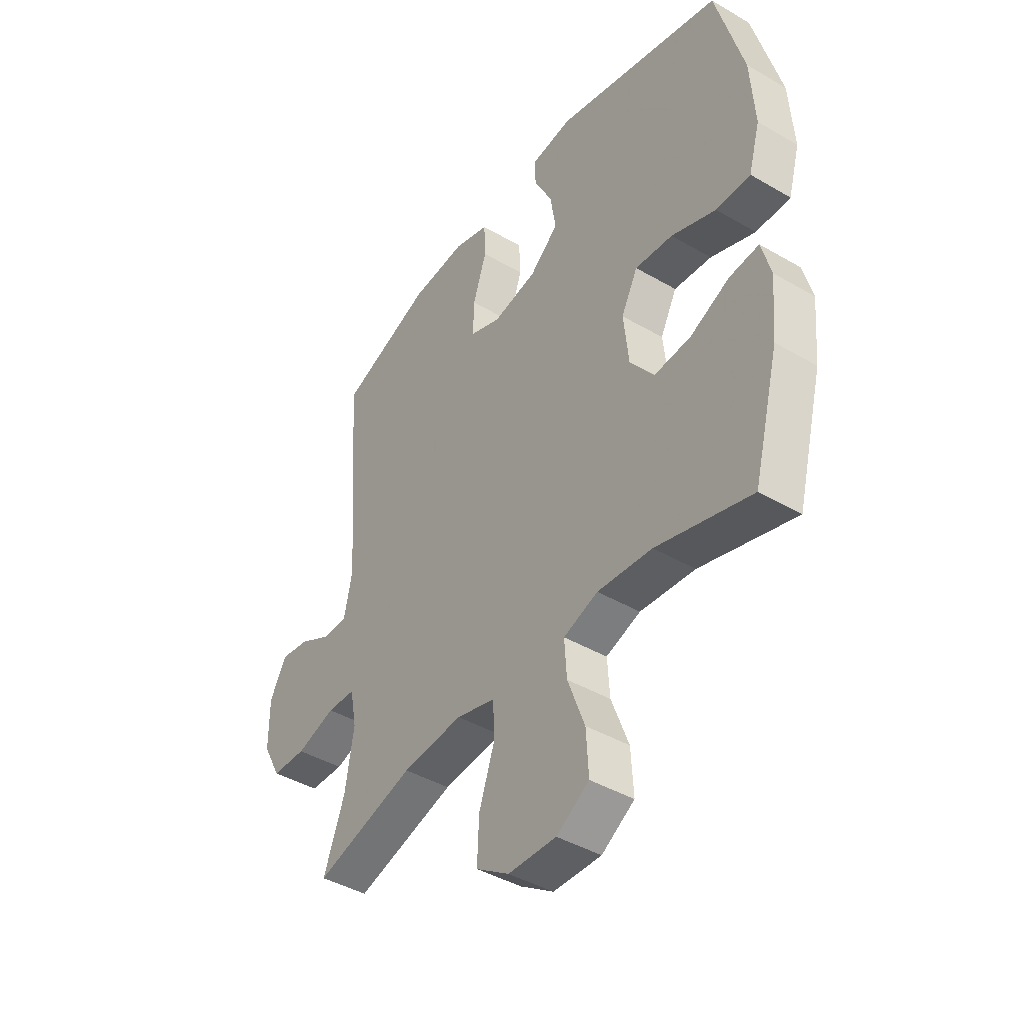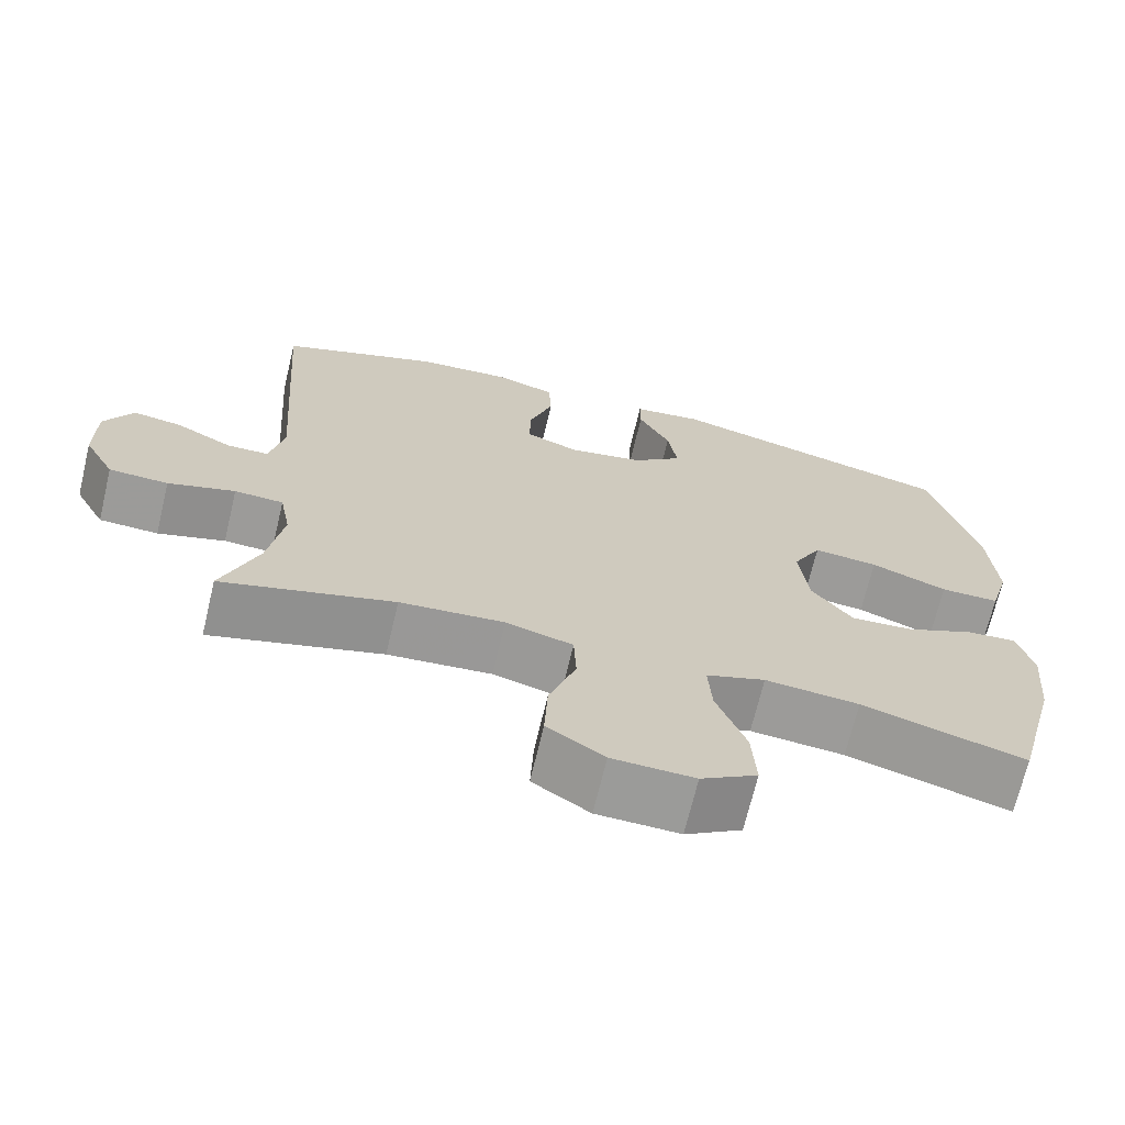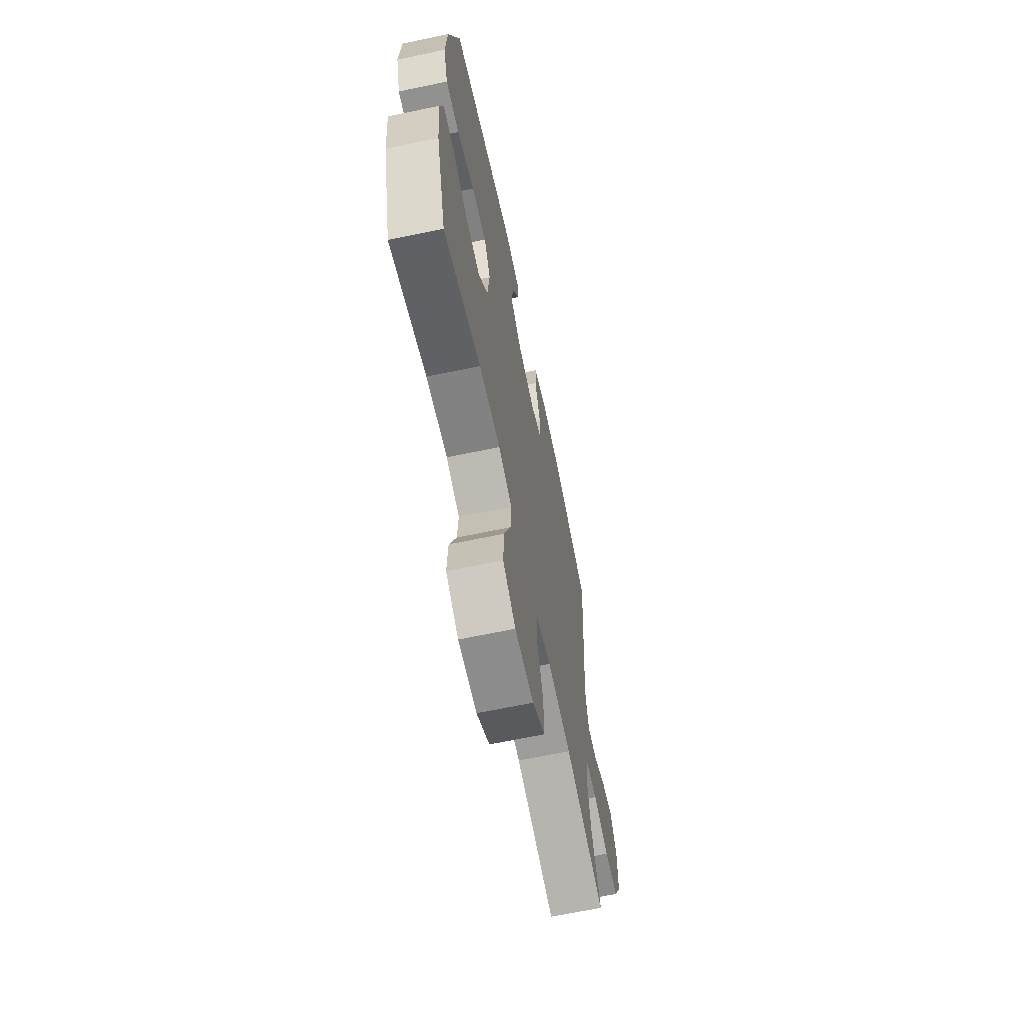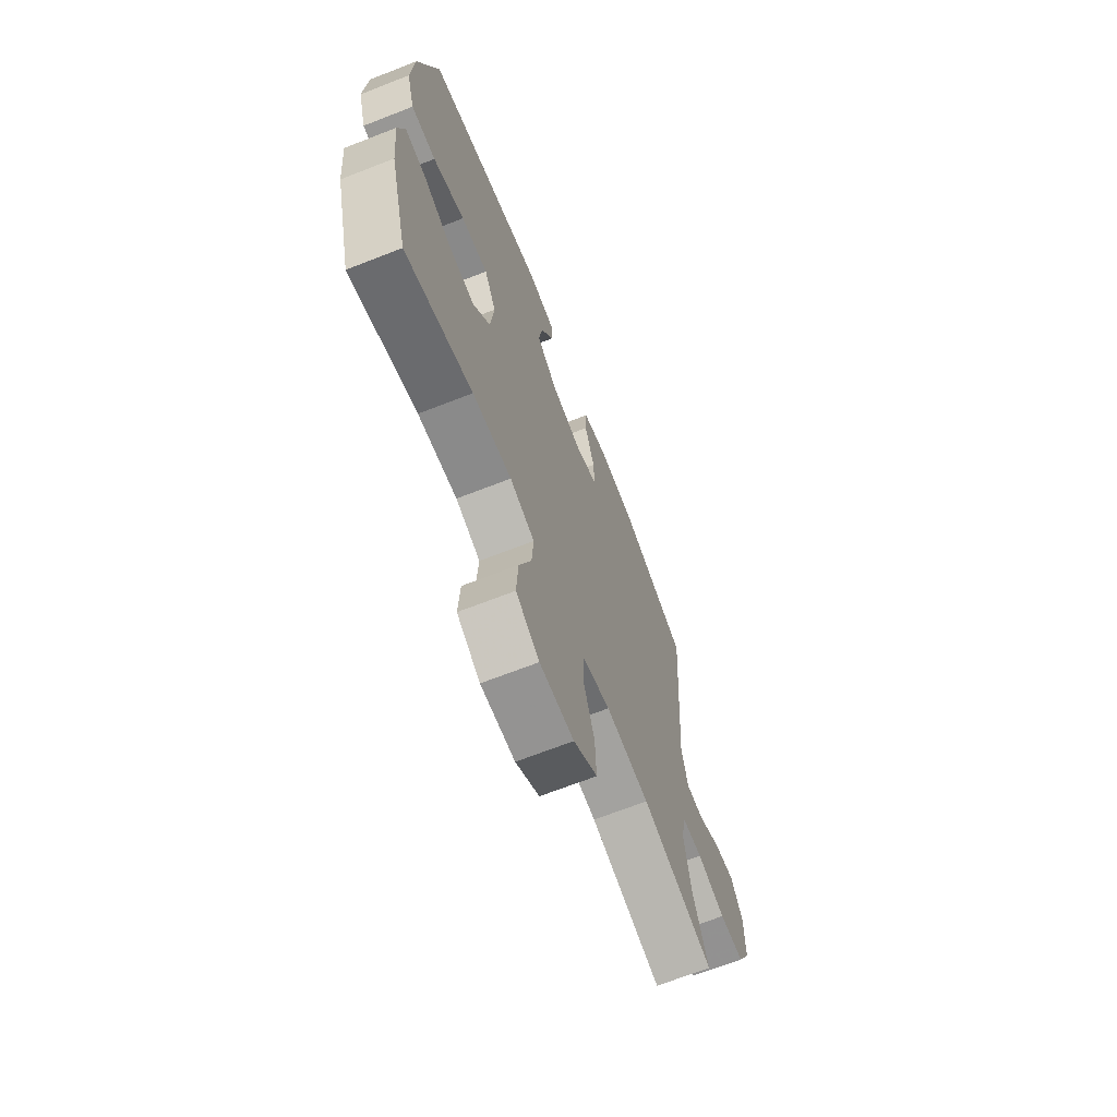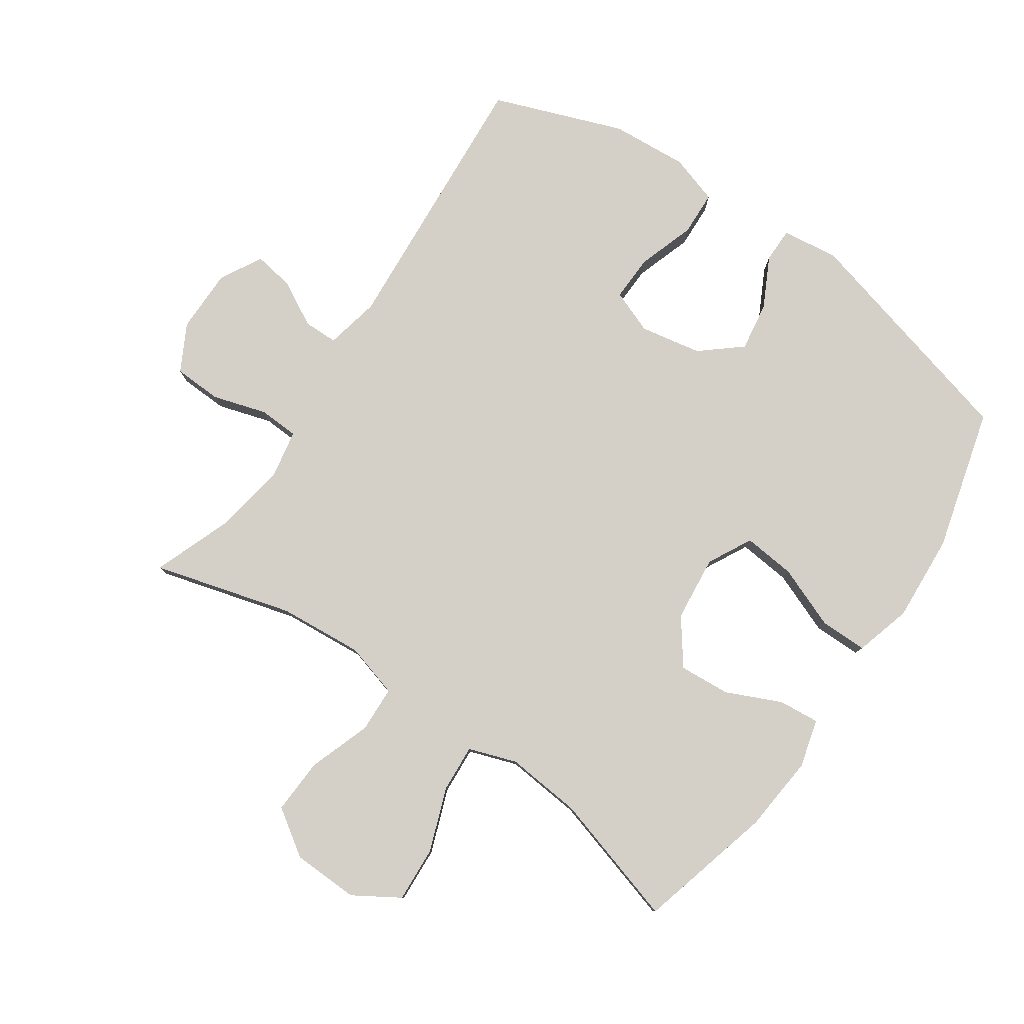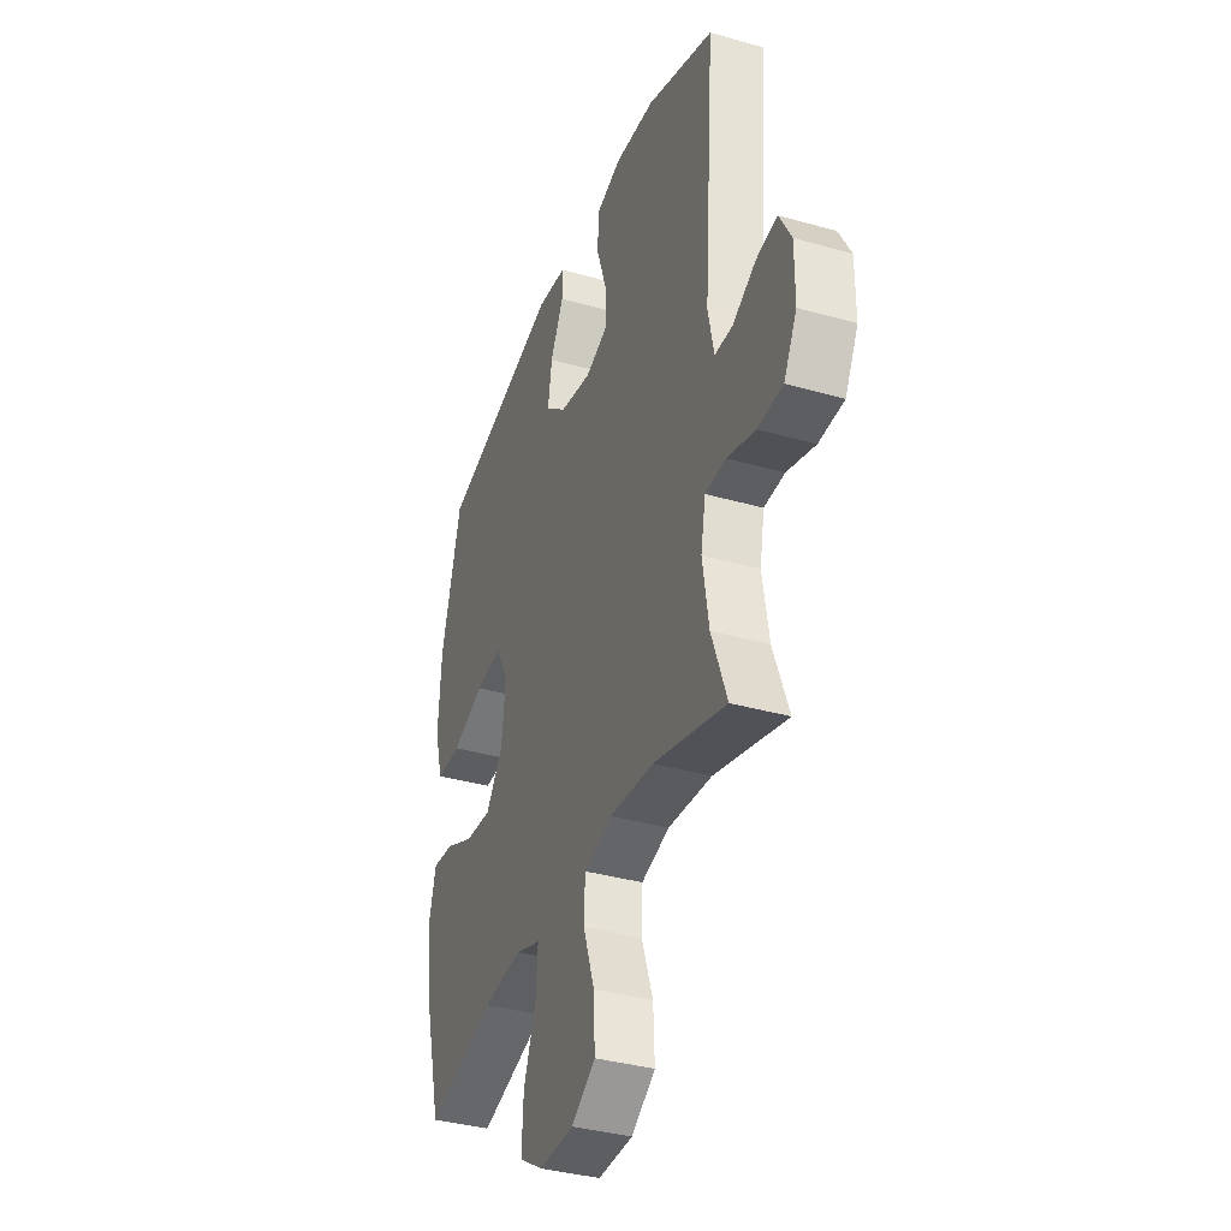
<metadata>
{"format":"obj","ext":"obj","renderer":"f3d","projection":"perspective","resolution":1024,"background":"white","views":[{"elev":-42.7,"azim":-124.8,"up":"+Z"},{"elev":-69.4,"azim":166.6,"up":"+Z"},{"elev":-65.9,"azim":-78.1,"up":"+Z"},{"elev":-68.2,"azim":-68.6,"up":"+Z"},{"elev":80.0,"azim":-145.5,"up":"+Y"},{"elev":-36.4,"azim":69.7,"up":"+Z"}]}
</metadata>
<code>
v -0.5 0.07 0.5
v -0.134 0.07 0.595
v -0.046 0.07 0.583
v -0.046 0.07 0.529
v -0.086 0.07 0.451
v -0.098 0.07 0.374
v -0.035 0.07 0.321
v 0.061 0.07 0.303
v 0.129 0.07 0.329
v 0.127 0.07 0.401
v 0.097 0.07 0.491
v 0.1 0.07 0.561
v 0.177 0.07 0.585
v 0.297 0.07 0.576
v 0.5 0.07 0.5
v 0.469 0.07 0.07
v 0.487 0.07 -0.015
v 0.54 0.07 -0.016
v 0.611 0.07 0.022
v 0.674 0.07 0.032
v 0.71 0.07 -0.034
v 0.71 0.07 -0.134
v 0.671 0.07 -0.207
v 0.596 0.07 -0.21
v 0.511 0.07 -0.184
v 0.449 0.07 -0.187
v 0.435 0.07 -0.262
v 0.454 0.07 -0.377
v 0.5 0.07 -0.5
v 0.282 0.07 -0.439
v 0.15 0.07 -0.428
v 0.065 0.07 -0.452
v 0.062 0.07 -0.524
v 0.096 0.07 -0.622
v 0.1 0.07 -0.709
v 0.028 0.07 -0.757
v -0.076 0.07 -0.76
v -0.147 0.07 -0.716
v -0.142 0.07 -0.629
v -0.105 0.07 -0.53
v -0.1 0.07 -0.455
v -0.175 0.07 -0.429
v -0.294 0.07 -0.44
v -0.5 0.07 -0.5
v -0.556 0.07 -0.287
v -0.567 0.07 -0.167
v -0.547 0.07 -0.092
v -0.483 0.07 -0.098
v -0.397 0.07 -0.137
v -0.317 0.07 -0.143
v -0.265 0.07 -0.073
v -0.254 0.07 0.03
v -0.29 0.07 0.099
v -0.372 0.07 0.091
v -0.469 0.07 0.053
v -0.544 0.07 0.053
v -0.569 0.07 0.141
v -0.56 0.07 0.278
v -0.5 0 0.5
v -0.134 0 0.595
v -0.046 0 0.583
v -0.046 0 0.529
v -0.086 0 0.451
v -0.098 0 0.374
v -0.035 0 0.321
v 0.061 0 0.303
v 0.129 0 0.329
v 0.127 0 0.401
v 0.097 0 0.491
v 0.1 0 0.561
v 0.177 0 0.585
v 0.297 0 0.576
v 0.5 0 0.5
v 0.469 0 0.07
v 0.487 0 -0.015
v 0.54 0 -0.016
v 0.611 0 0.022
v 0.674 0 0.032
v 0.71 0 -0.034
v 0.71 0 -0.134
v 0.671 0 -0.207
v 0.596 0 -0.21
v 0.511 0 -0.184
v 0.449 0 -0.187
v 0.435 0 -0.262
v 0.454 0 -0.377
v 0.5 0 -0.5
v 0.282 0 -0.439
v 0.15 0 -0.428
v 0.065 0 -0.452
v 0.062 0 -0.524
v 0.096 0 -0.622
v 0.1 0 -0.709
v 0.028 0 -0.757
v -0.076 0 -0.76
v -0.147 0 -0.716
v -0.142 0 -0.629
v -0.105 0 -0.53
v -0.1 0 -0.455
v -0.175 0 -0.429
v -0.294 0 -0.44
v -0.5 0 -0.5
v -0.556 0 -0.287
v -0.567 0 -0.167
v -0.547 0 -0.092
v -0.483 0 -0.098
v -0.397 0 -0.137
v -0.317 0 -0.143
v -0.265 0 -0.073
v -0.254 0 0.03
v -0.29 0 0.099
v -0.372 0 0.091
v -0.469 0 0.053
v -0.544 0 0.053
v -0.569 0 0.141
v -0.56 0 0.278
f 3 4 5
f 2 3 5
f 1 2 5
f 58 1 5
f 57 58 5
f 56 57 5
f 55 56 5
f 54 55 5
f 53 54 5 6
f 52 53 6 7
f 51 52 7 8
f 50 51 8 9
f 47 48 49
f 46 47 49
f 45 46 49
f 44 45 49
f 43 44 49
f 42 43 49 50
f 41 42 50 9
f 38 39 40
f 37 38 40
f 36 37 40
f 35 36 40
f 34 35 40
f 33 34 40
f 32 33 40 41
f 31 32 41 9
f 28 29 30
f 30 31 9
f 28 30 9
f 27 28 9
f 23 24 25
f 22 23 25
f 21 22 25
f 20 21 25
f 19 20 25
f 18 19 25
f 17 18 25 26
f 16 17 26
f 16 26 27
f 15 16 27
f 14 15 27
f 13 14 27
f 12 13 27
f 11 12 27
f 10 11 27
f 9 10 27
f 63 62 61
f 63 61 60
f 63 60 59
f 63 59 116
f 63 116 115
f 63 115 114
f 63 114 113
f 63 113 112
f 64 63 112 111
f 65 64 111 110
f 66 65 110 109
f 67 66 109 108
f 107 106 105
f 107 105 104
f 107 104 103
f 107 103 102
f 107 102 101
f 108 107 101 100
f 67 108 100 99
f 98 97 96
f 98 96 95
f 98 95 94
f 98 94 93
f 98 93 92
f 98 92 91
f 99 98 91 90
f 67 99 90 89
f 88 87 86
f 67 89 88
f 67 88 86
f 67 86 85
f 83 82 81
f 83 81 80
f 83 80 79
f 83 79 78
f 83 78 77
f 83 77 76
f 84 83 76 75
f 84 75 74
f 85 84 74
f 85 74 73
f 85 73 72
f 85 72 71
f 85 71 70
f 85 70 69
f 85 69 68
f 85 68 67
f 1 59 60 2
f 2 60 61 3
f 3 61 62 4
f 4 62 63 5
f 5 63 64 6
f 6 64 65 7
f 7 65 66 8
f 8 66 67 9
f 9 67 68 10
f 10 68 69 11
f 11 69 70 12
f 12 70 71 13
f 13 71 72 14
f 14 72 73 15
f 15 73 74 16
f 16 74 75 17
f 17 75 76 18
f 18 76 77 19
f 19 77 78 20
f 20 78 79 21
f 21 79 80 22
f 22 80 81 23
f 23 81 82 24
f 24 82 83 25
f 25 83 84 26
f 26 84 85 27
f 27 85 86 28
f 28 86 87 29
f 29 87 88 30
f 30 88 89 31
f 31 89 90 32
f 32 90 91 33
f 33 91 92 34
f 34 92 93 35
f 35 93 94 36
f 36 94 95 37
f 37 95 96 38
f 38 96 97 39
f 39 97 98 40
f 40 98 99 41
f 41 99 100 42
f 42 100 101 43
f 43 101 102 44
f 44 102 103 45
f 45 103 104 46
f 46 104 105 47
f 47 105 106 48
f 48 106 107 49
f 49 107 108 50
f 50 108 109 51
f 51 109 110 52
f 52 110 111 53
f 53 111 112 54
f 54 112 113 55
f 55 113 114 56
f 56 114 115 57
f 57 115 116 58
f 58 116 59 1

</code>
